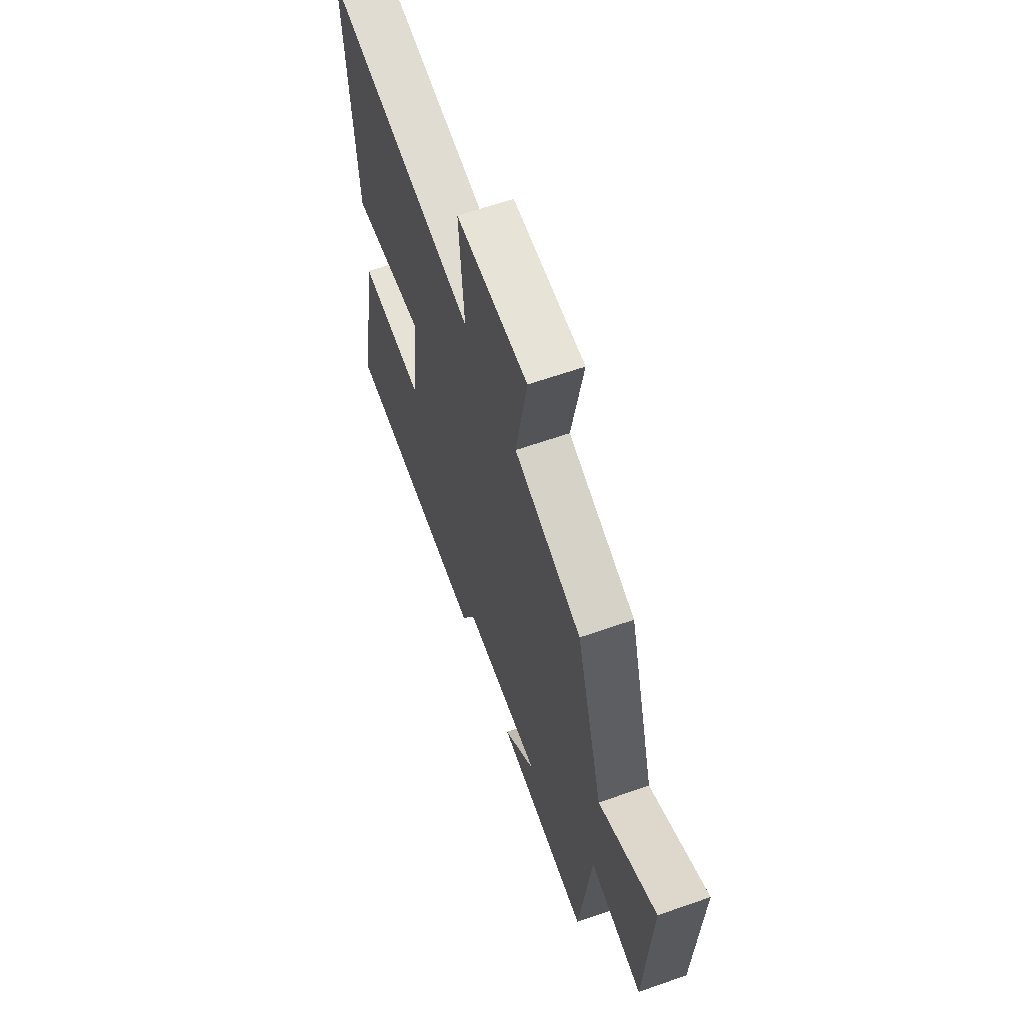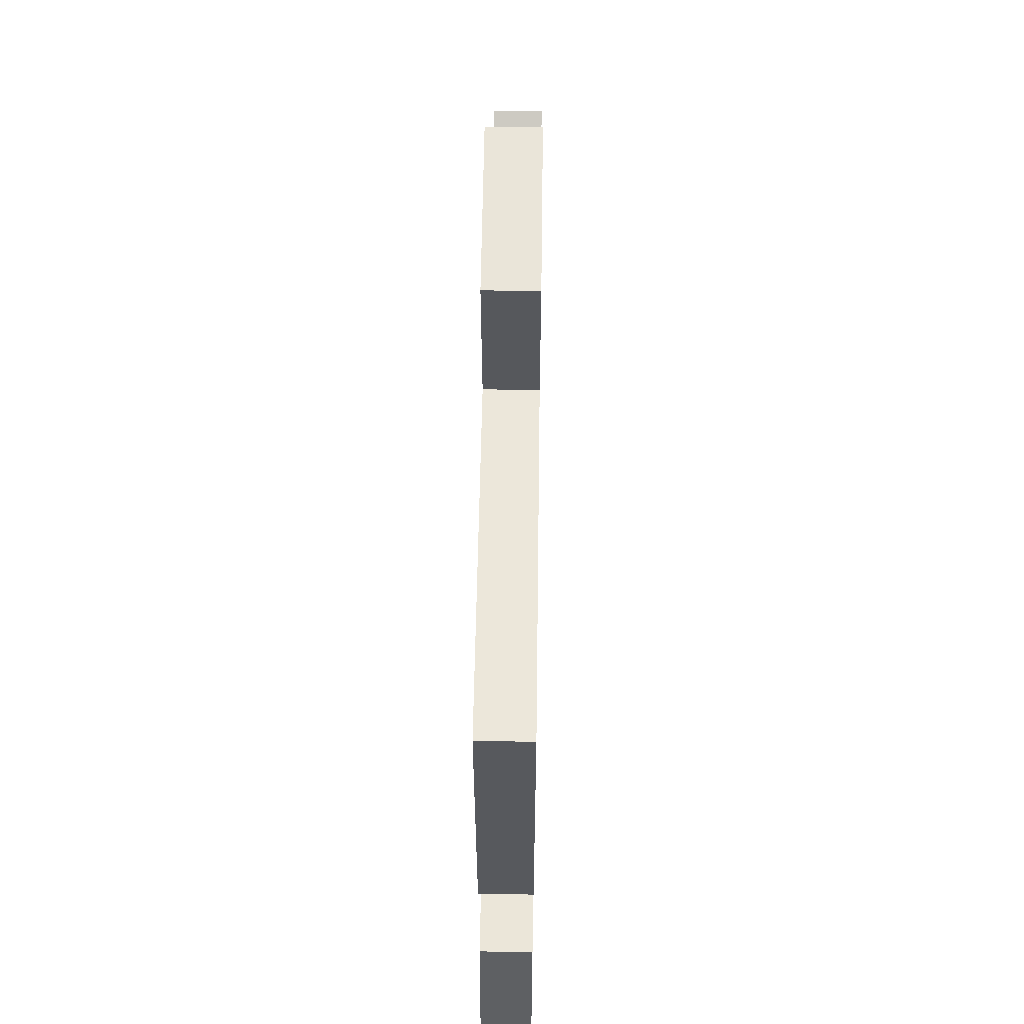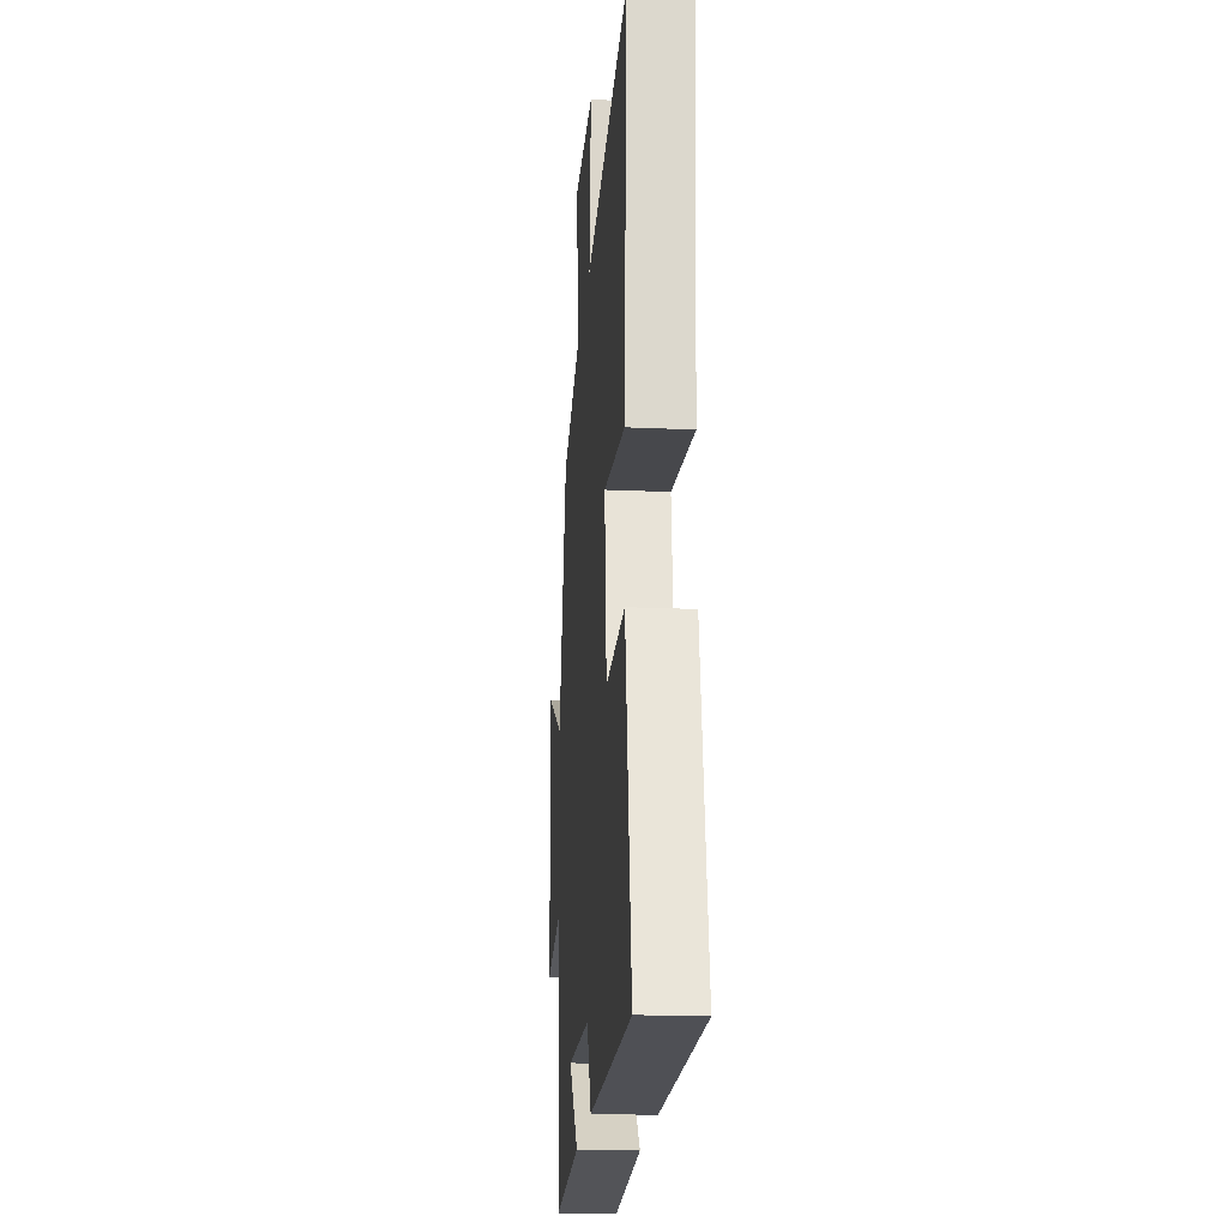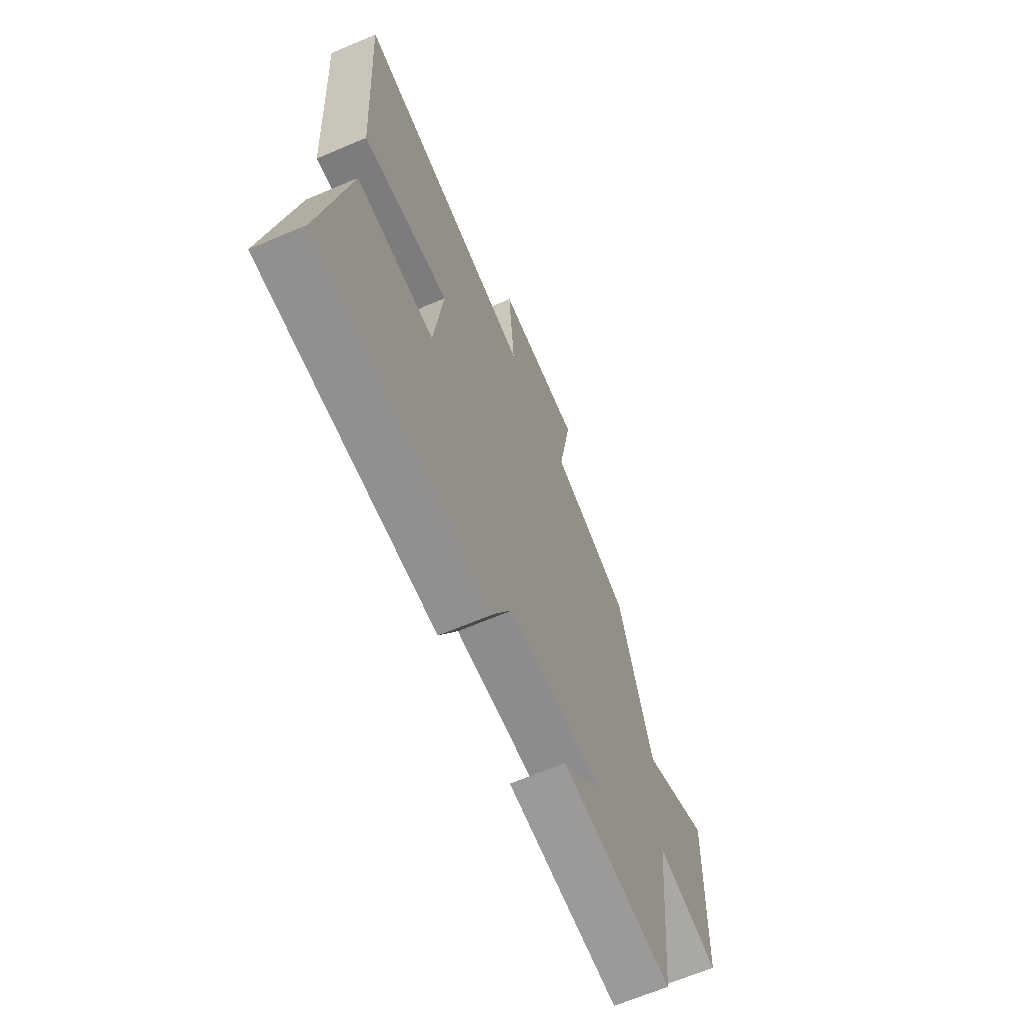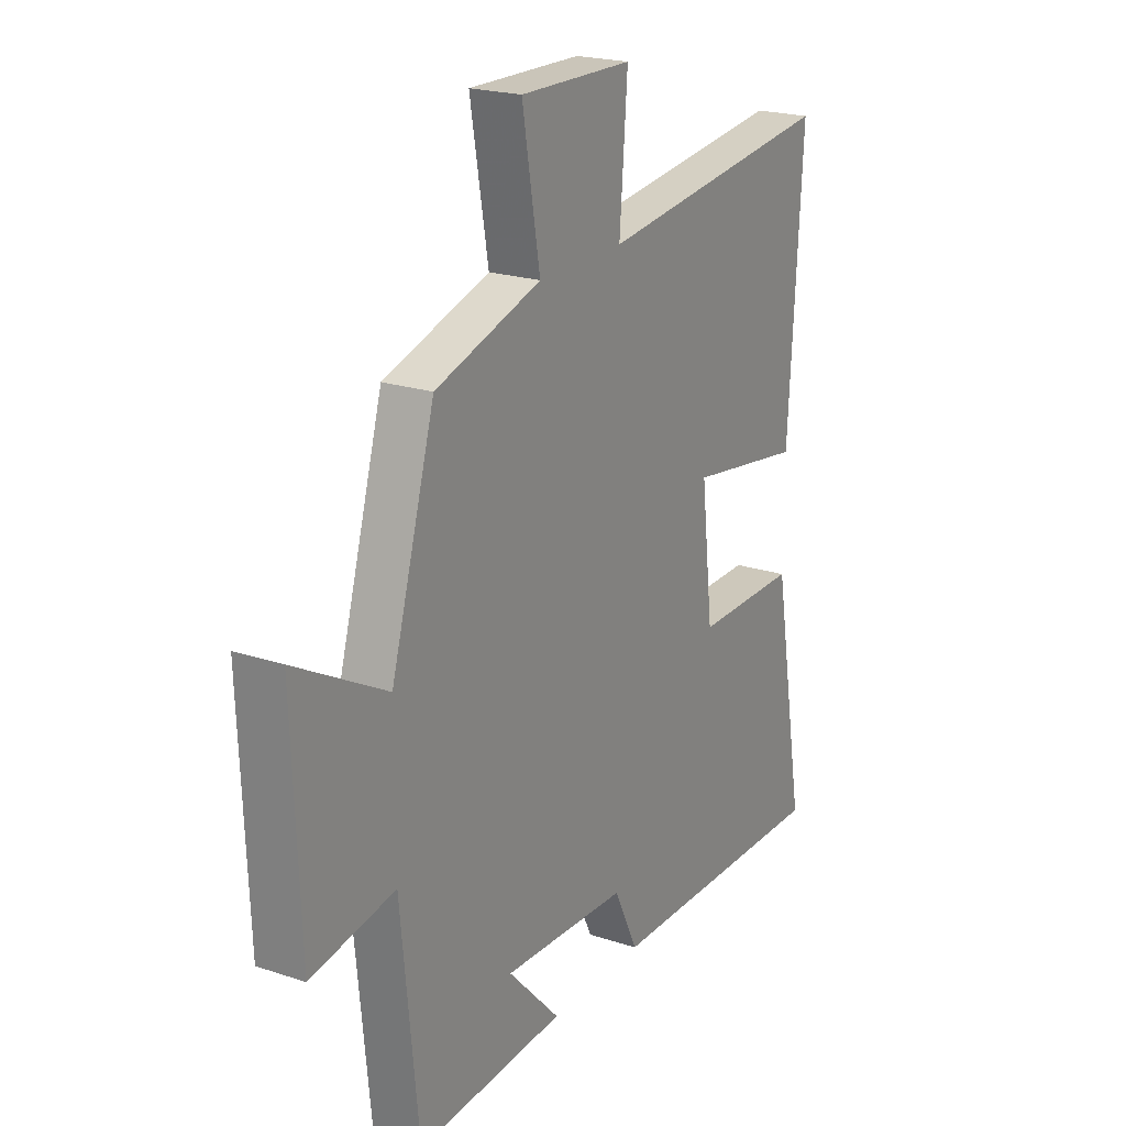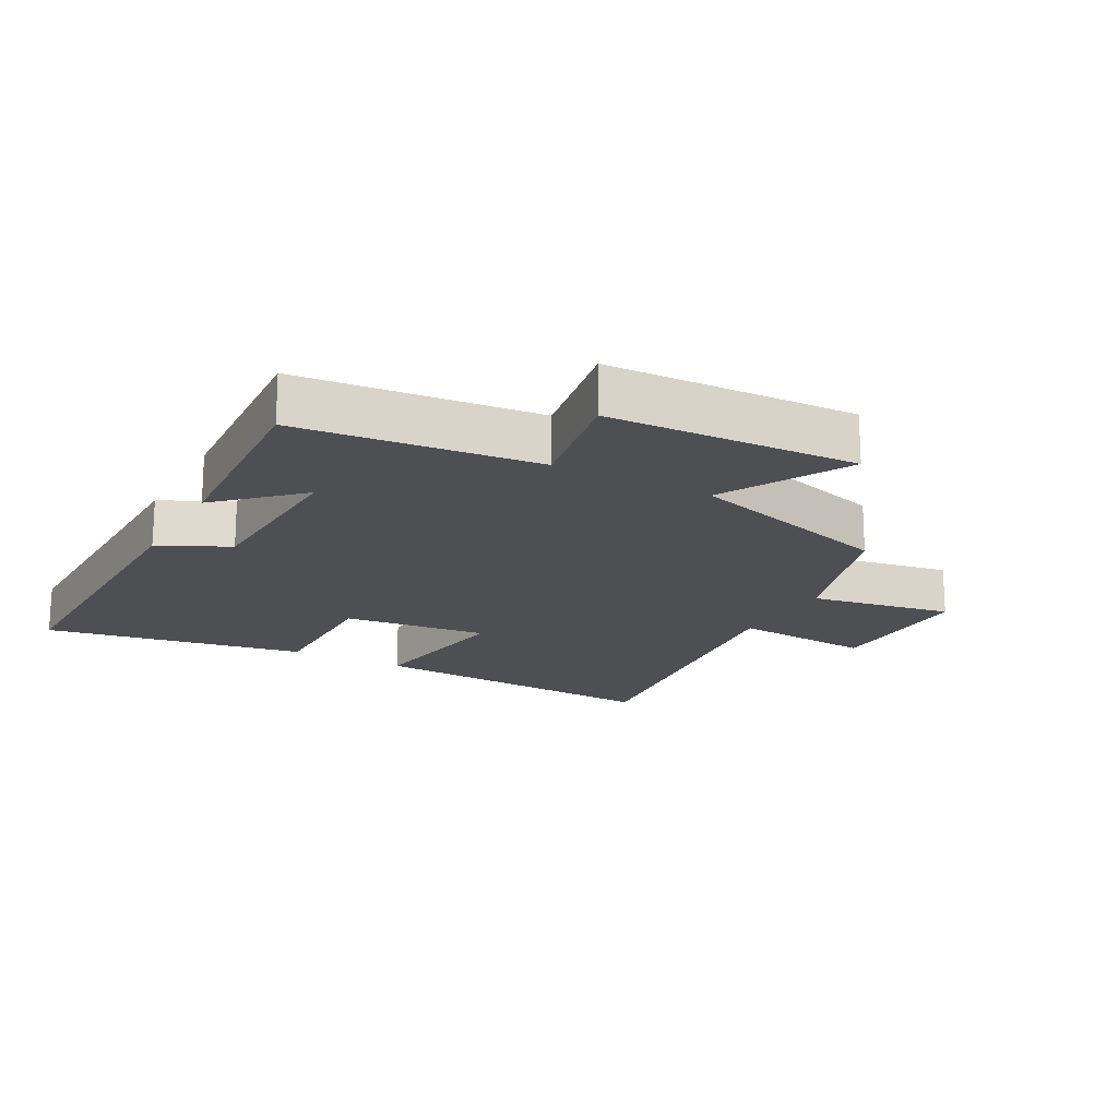
<metadata>
{"format":"obj","ext":"obj","renderer":"f3d","projection":"perspective","resolution":1024,"background":"white","views":[{"elev":63.1,"azim":-109.5,"up":"+Z"},{"elev":57.4,"azim":90.8,"up":"+Z"},{"elev":-20.2,"azim":85.4,"up":"+Z"},{"elev":-66.4,"azim":113.0,"up":"+Z"},{"elev":21.4,"azim":-59.6,"up":"+Z"},{"elev":-18.2,"azim":-118.5,"up":"+Y"}]}
</metadata>
<code>
v 0.529 0.07 0.562
v 0.5 0.07 0.088
v 0.25 0.07 0.126
v 0.276 0.07 -0.1
v 0.5 0.07 -0.098
v 0.572 0.07 -0.507
v 0.071 0.07 -0.5
v 0.019 0.07 -0.392
v -0.253 0.07 -0.38
v -0.139 0.07 -0.5
v -0.462 0.07 -0.519
v -0.5 0.07 -0.146
v -0.682 0.07 -0.178
v -0.698 0.07 0.21
v -0.5 0.07 0.102
v -0.405 0.07 0.428
v -0.175 0.07 0.5
v -0.214 0.07 0.724
v 0.03 0.07 0.72
v 0.013 0.07 0.5
v 0.529 0 0.562
v 0.5 0 0.088
v 0.25 0 0.126
v 0.276 0 -0.1
v 0.5 0 -0.098
v 0.572 0 -0.507
v 0.071 0 -0.5
v 0.019 0 -0.392
v -0.253 0 -0.38
v -0.139 0 -0.5
v -0.462 0 -0.519
v -0.5 0 -0.146
v -0.682 0 -0.178
v -0.698 0 0.21
v -0.5 0 0.102
v -0.405 0 0.428
v -0.175 0 0.5
v -0.214 0 0.724
v 0.03 0 0.72
v 0.013 0 0.5
f 17 18 19 20
f 15 16 17 20
f 15 20 1
f 12 13 14 15
f 9 10 11 12
f 8 9 12 15
f 5 6 7 8
f 4 5 8
f 3 4 8 15
f 1 2 3
f 1 3 15
f 40 39 38 37
f 40 37 36 35
f 21 40 35
f 35 34 33 32
f 32 31 30 29
f 35 32 29 28
f 28 27 26 25
f 28 25 24
f 35 28 24 23
f 23 22 21
f 35 23 21
f 1 21 22 2
f 2 22 23 3
f 3 23 24 4
f 4 24 25 5
f 5 25 26 6
f 6 26 27 7
f 7 27 28 8
f 8 28 29 9
f 9 29 30 10
f 10 30 31 11
f 11 31 32 12
f 12 32 33 13
f 13 33 34 14
f 14 34 35 15
f 15 35 36 16
f 16 36 37 17
f 17 37 38 18
f 18 38 39 19
f 19 39 40 20
f 20 40 21 1

</code>
